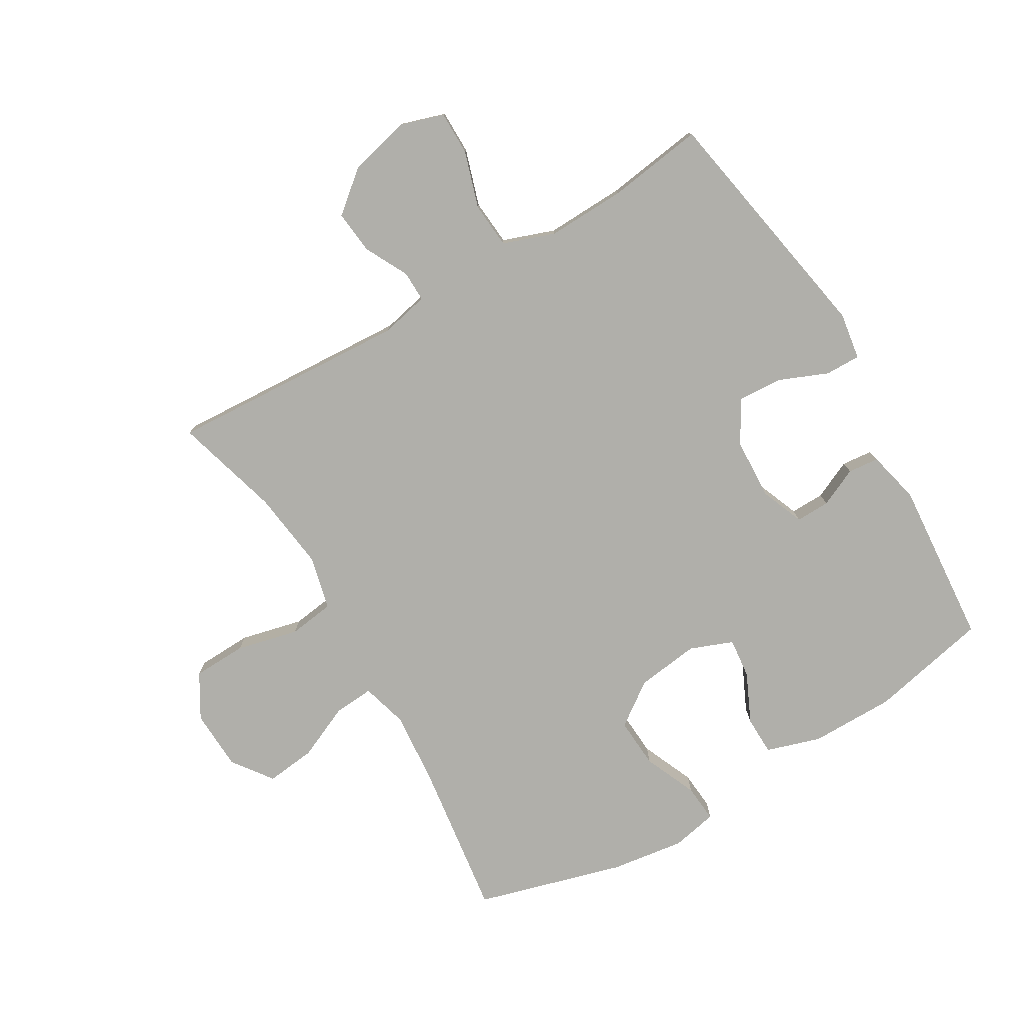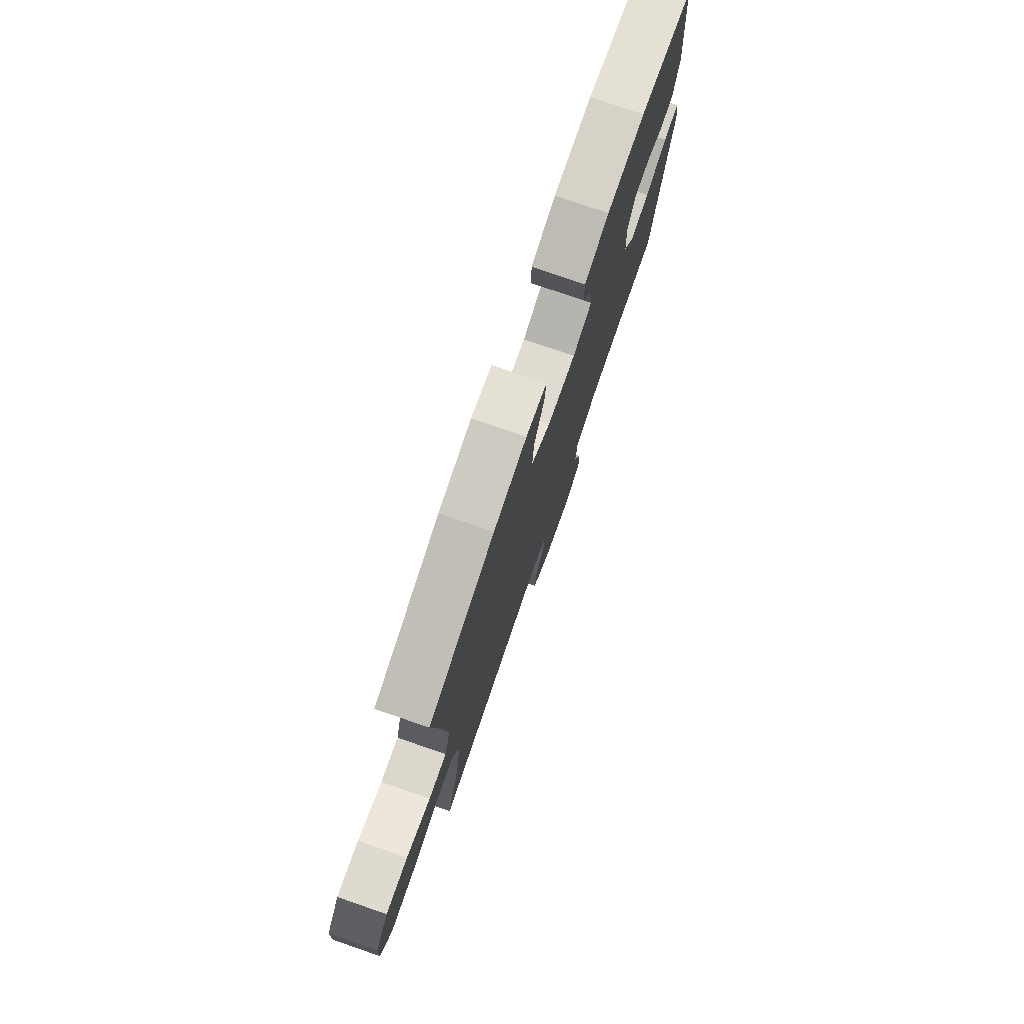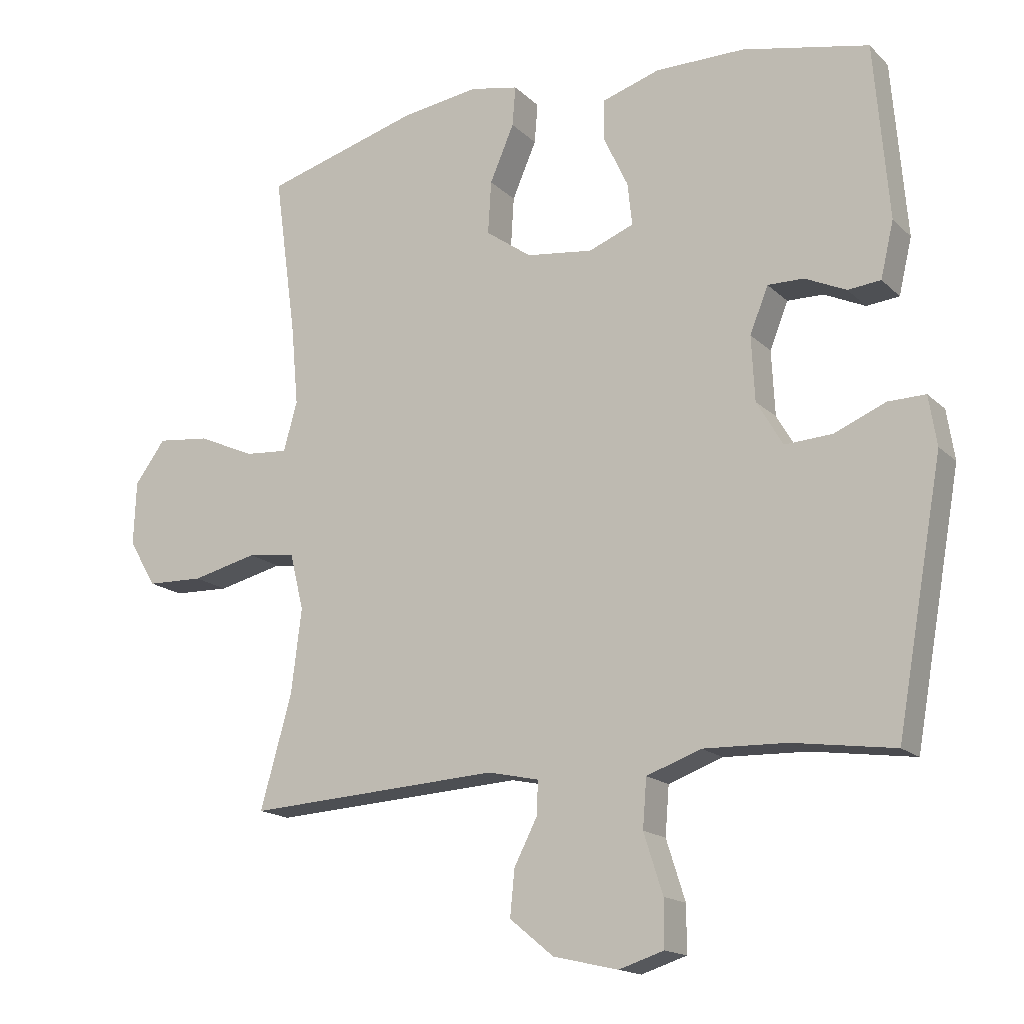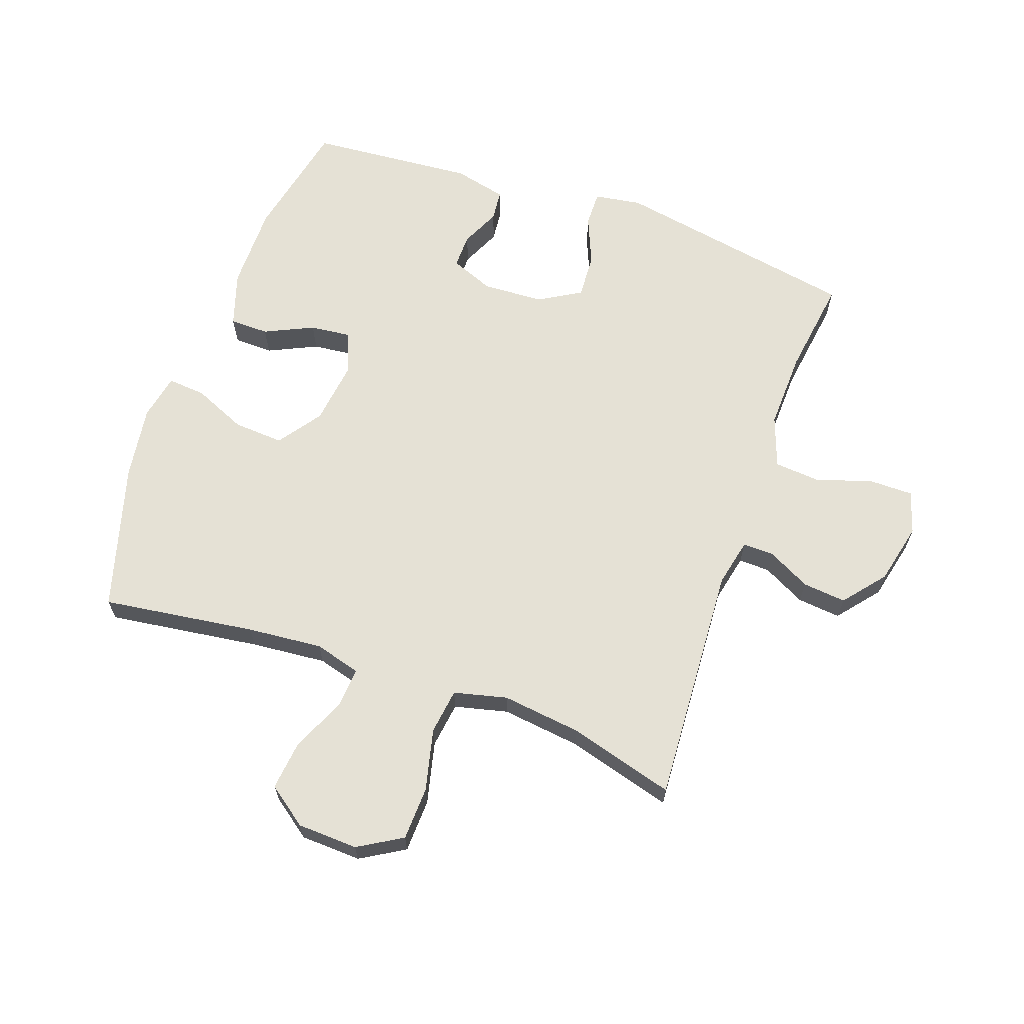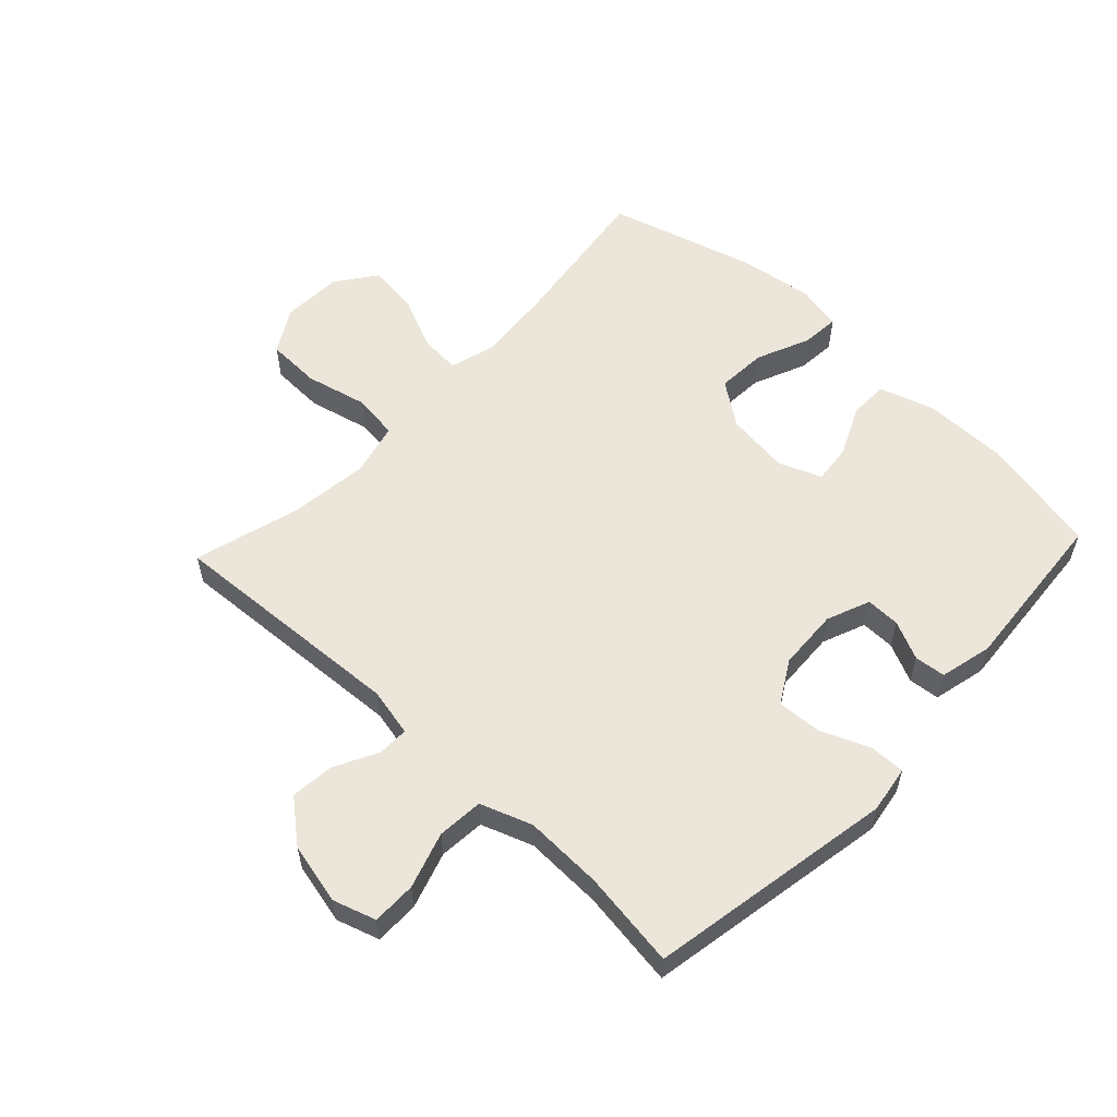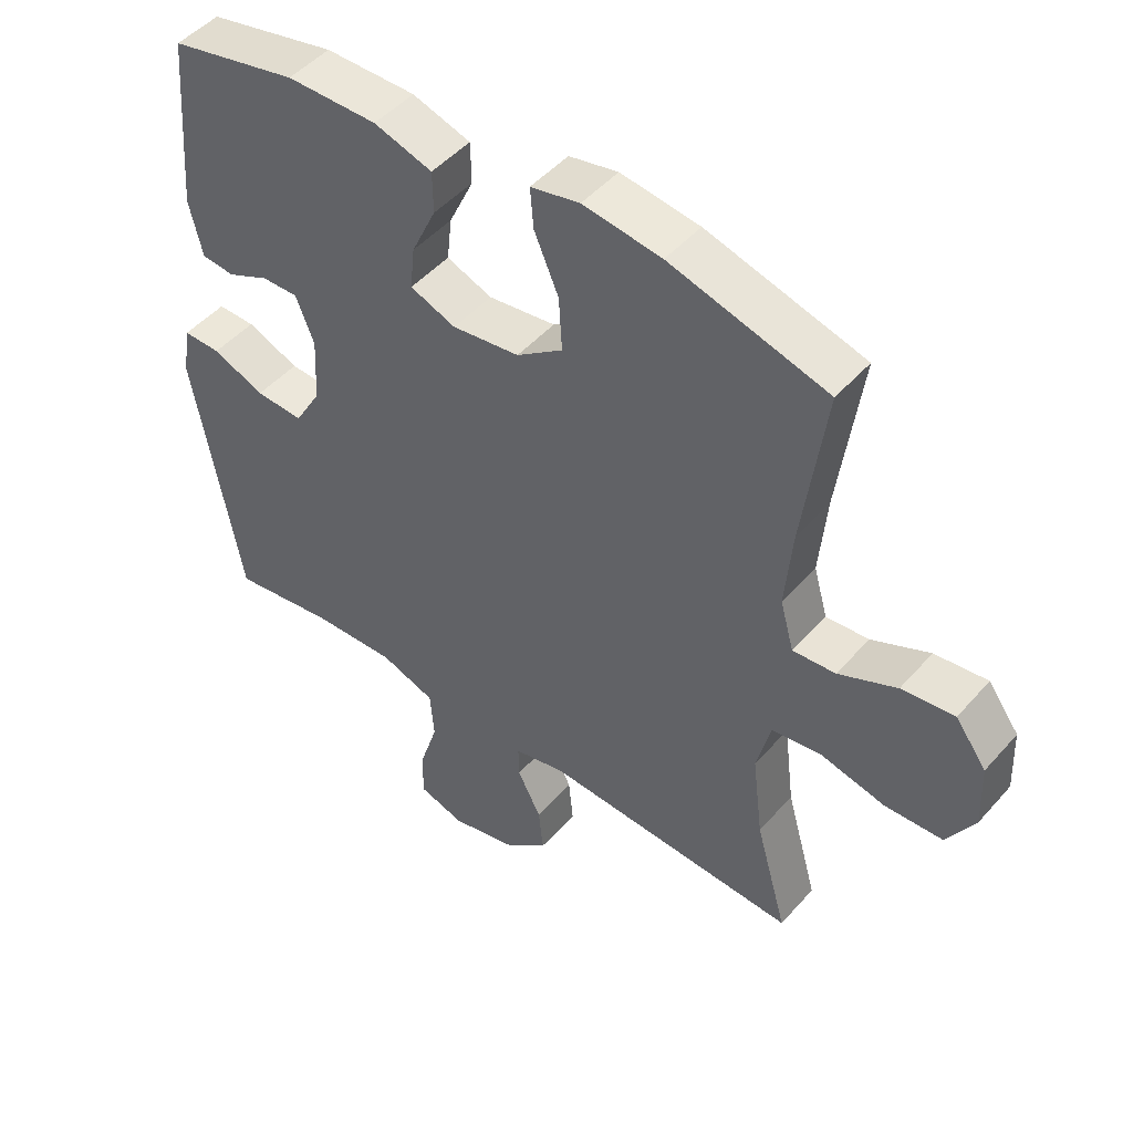
<metadata>
{"format":"obj","ext":"obj","renderer":"f3d","projection":"perspective","resolution":1024,"background":"white","views":[{"elev":-78.0,"azim":-149.4,"up":"+Y"},{"elev":77.5,"azim":109.0,"up":"+Z"},{"elev":-16.3,"azim":-150.8,"up":"+Z"},{"elev":65.1,"azim":109.5,"up":"+Y"},{"elev":57.0,"azim":-136.7,"up":"+Y"},{"elev":47.9,"azim":39.0,"up":"+Z"}]}
</metadata>
<code>
v 0.5 0.07 0.5
v 0.466 0.07 0.252
v 0.455 0.07 0.13
v 0.476 0.07 0.055
v 0.541 0.07 0.06
v 0.629 0.07 0.099
v 0.709 0.07 0.108
v 0.756 0.07 0.044
v 0.76 0.07 -0.054
v 0.718 0.07 -0.125
v 0.631 0.07 -0.128
v 0.531 0.07 -0.104
v 0.457 0.07 -0.114
v 0.436 0.07 -0.2
v 0.452 0.07 -0.329
v 0.5 0.07 -0.5
v 0.112 0.07 -0.477
v 0.034 0.07 -0.494
v 0.035 0.07 -0.544
v 0.071 0.07 -0.614
v 0.078 0.07 -0.684
v 0.011 0.07 -0.739
v -0.088 0.07 -0.762
v -0.157 0.07 -0.74
v -0.157 0.07 -0.669
v -0.128 0.07 -0.578
v -0.134 0.07 -0.504
v -0.217 0.07 -0.474
v -0.344 0.07 -0.478
v -0.5 0.07 -0.5
v -0.571 0.07 -0.103
v -0.559 0.07 -0.027
v -0.502 0.07 -0.028
v -0.423 0.07 -0.061
v -0.351 0.07 -0.065
v -0.311 0.07 0.003
v -0.306 0.07 0.102
v -0.334 0.07 0.172
v -0.389 0.07 0.171
v -0.452 0.07 0.142
v -0.502 0.07 0.147
v -0.522 0.07 0.232
v -0.5 0.07 0.5
v -0.307 0.07 0.541
v -0.17 0.07 0.541
v -0.082 0.07 0.513
v -0.081 0.07 0.45
v -0.118 0.07 0.371
v -0.125 0.07 0.306
v -0.056 0.07 0.279
v 0.046 0.07 0.292
v 0.116 0.07 0.342
v 0.111 0.07 0.423
v 0.074 0.07 0.509
v 0.069 0.07 0.57
v 0.143 0.07 0.585
v 0.262 0.07 0.568
v 0.5 0 0.5
v 0.466 0 0.252
v 0.455 0 0.13
v 0.476 0 0.055
v 0.541 0 0.06
v 0.629 0 0.099
v 0.709 0 0.108
v 0.756 0 0.044
v 0.76 0 -0.054
v 0.718 0 -0.125
v 0.631 0 -0.128
v 0.531 0 -0.104
v 0.457 0 -0.114
v 0.436 0 -0.2
v 0.452 0 -0.329
v 0.5 0 -0.5
v 0.112 0 -0.477
v 0.034 0 -0.494
v 0.035 0 -0.544
v 0.071 0 -0.614
v 0.078 0 -0.684
v 0.011 0 -0.739
v -0.088 0 -0.762
v -0.157 0 -0.74
v -0.157 0 -0.669
v -0.128 0 -0.578
v -0.134 0 -0.504
v -0.217 0 -0.474
v -0.344 0 -0.478
v -0.5 0 -0.5
v -0.571 0 -0.103
v -0.559 0 -0.027
v -0.502 0 -0.028
v -0.423 0 -0.061
v -0.351 0 -0.065
v -0.311 0 0.003
v -0.306 0 0.102
v -0.334 0 0.172
v -0.389 0 0.171
v -0.452 0 0.142
v -0.502 0 0.147
v -0.522 0 0.232
v -0.5 0 0.5
v -0.307 0 0.541
v -0.17 0 0.541
v -0.082 0 0.513
v -0.081 0 0.45
v -0.118 0 0.371
v -0.125 0 0.306
v -0.056 0 0.279
v 0.046 0 0.292
v 0.116 0 0.342
v 0.111 0 0.423
v 0.074 0 0.509
v 0.069 0 0.57
v 0.143 0 0.585
v 0.262 0 0.568
f 56 57 1 2
f 53 54 55 56
f 52 53 56 2
f 51 52 2 3
f 50 51 3 4
f 49 50 4
f 45 46 47 48
f 45 48 49
f 44 45 49
f 43 44 49
f 42 43 49
f 39 40 41 42
f 38 39 42 49
f 37 38 49 4
f 31 32 33 34
f 29 30 31 34
f 28 29 34 35
f 27 28 35 36
f 23 24 25 26
f 23 26 27
f 22 23 27
f 19 20 21 22
f 18 19 22 27
f 17 18 27 36
f 15 16 17 36
f 9 10 11 12
f 9 12 13
f 8 9 13
f 5 6 7 8
f 4 5 8 13
f 37 4 13 14
f 14 15 36 37
f 59 58 114 113
f 113 112 111 110
f 59 113 110 109
f 60 59 109 108
f 61 60 108 107
f 61 107 106
f 105 104 103 102
f 106 105 102
f 106 102 101
f 106 101 100
f 106 100 99
f 99 98 97 96
f 106 99 96 95
f 61 106 95 94
f 91 90 89 88
f 91 88 87 86
f 92 91 86 85
f 93 92 85 84
f 83 82 81 80
f 84 83 80
f 84 80 79
f 79 78 77 76
f 84 79 76 75
f 93 84 75 74
f 93 74 73 72
f 69 68 67 66
f 70 69 66
f 70 66 65
f 65 64 63 62
f 70 65 62 61
f 71 70 61 94
f 94 93 72 71
f 1 58 59 2
f 2 59 60 3
f 3 60 61 4
f 4 61 62 5
f 5 62 63 6
f 6 63 64 7
f 7 64 65 8
f 8 65 66 9
f 9 66 67 10
f 10 67 68 11
f 11 68 69 12
f 12 69 70 13
f 13 70 71 14
f 14 71 72 15
f 15 72 73 16
f 16 73 74 17
f 17 74 75 18
f 18 75 76 19
f 19 76 77 20
f 20 77 78 21
f 21 78 79 22
f 22 79 80 23
f 23 80 81 24
f 24 81 82 25
f 25 82 83 26
f 26 83 84 27
f 27 84 85 28
f 28 85 86 29
f 29 86 87 30
f 30 87 88 31
f 31 88 89 32
f 32 89 90 33
f 33 90 91 34
f 34 91 92 35
f 35 92 93 36
f 36 93 94 37
f 37 94 95 38
f 38 95 96 39
f 39 96 97 40
f 40 97 98 41
f 41 98 99 42
f 42 99 100 43
f 43 100 101 44
f 44 101 102 45
f 45 102 103 46
f 46 103 104 47
f 47 104 105 48
f 48 105 106 49
f 49 106 107 50
f 50 107 108 51
f 51 108 109 52
f 52 109 110 53
f 53 110 111 54
f 54 111 112 55
f 55 112 113 56
f 56 113 114 57
f 57 114 58 1

</code>
